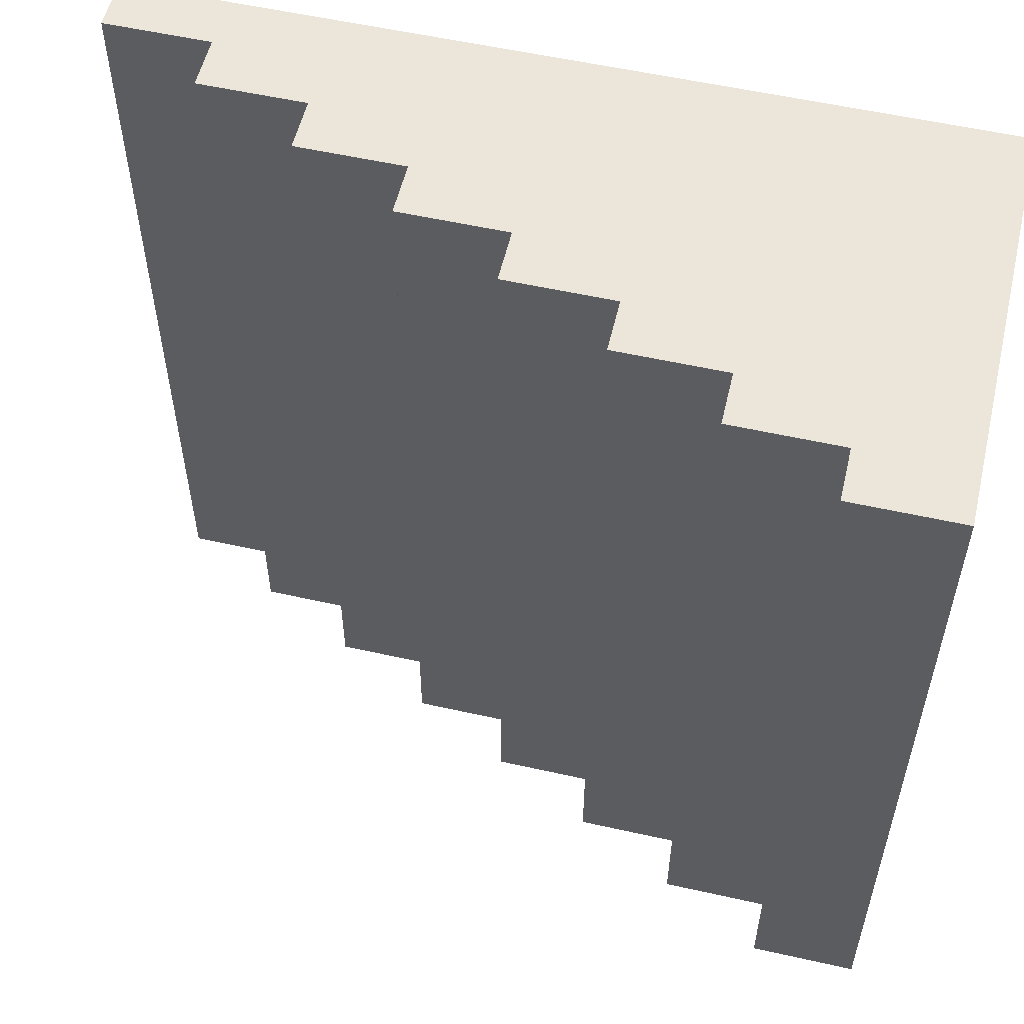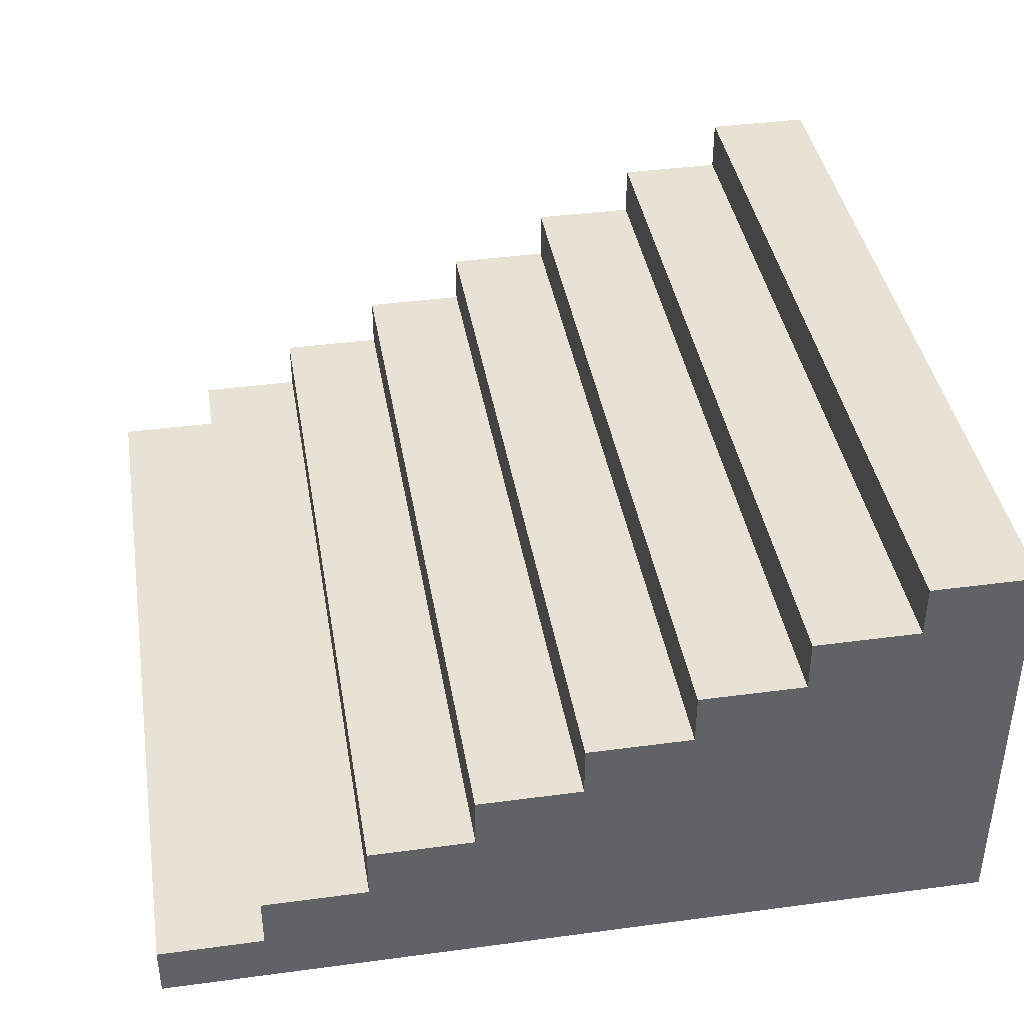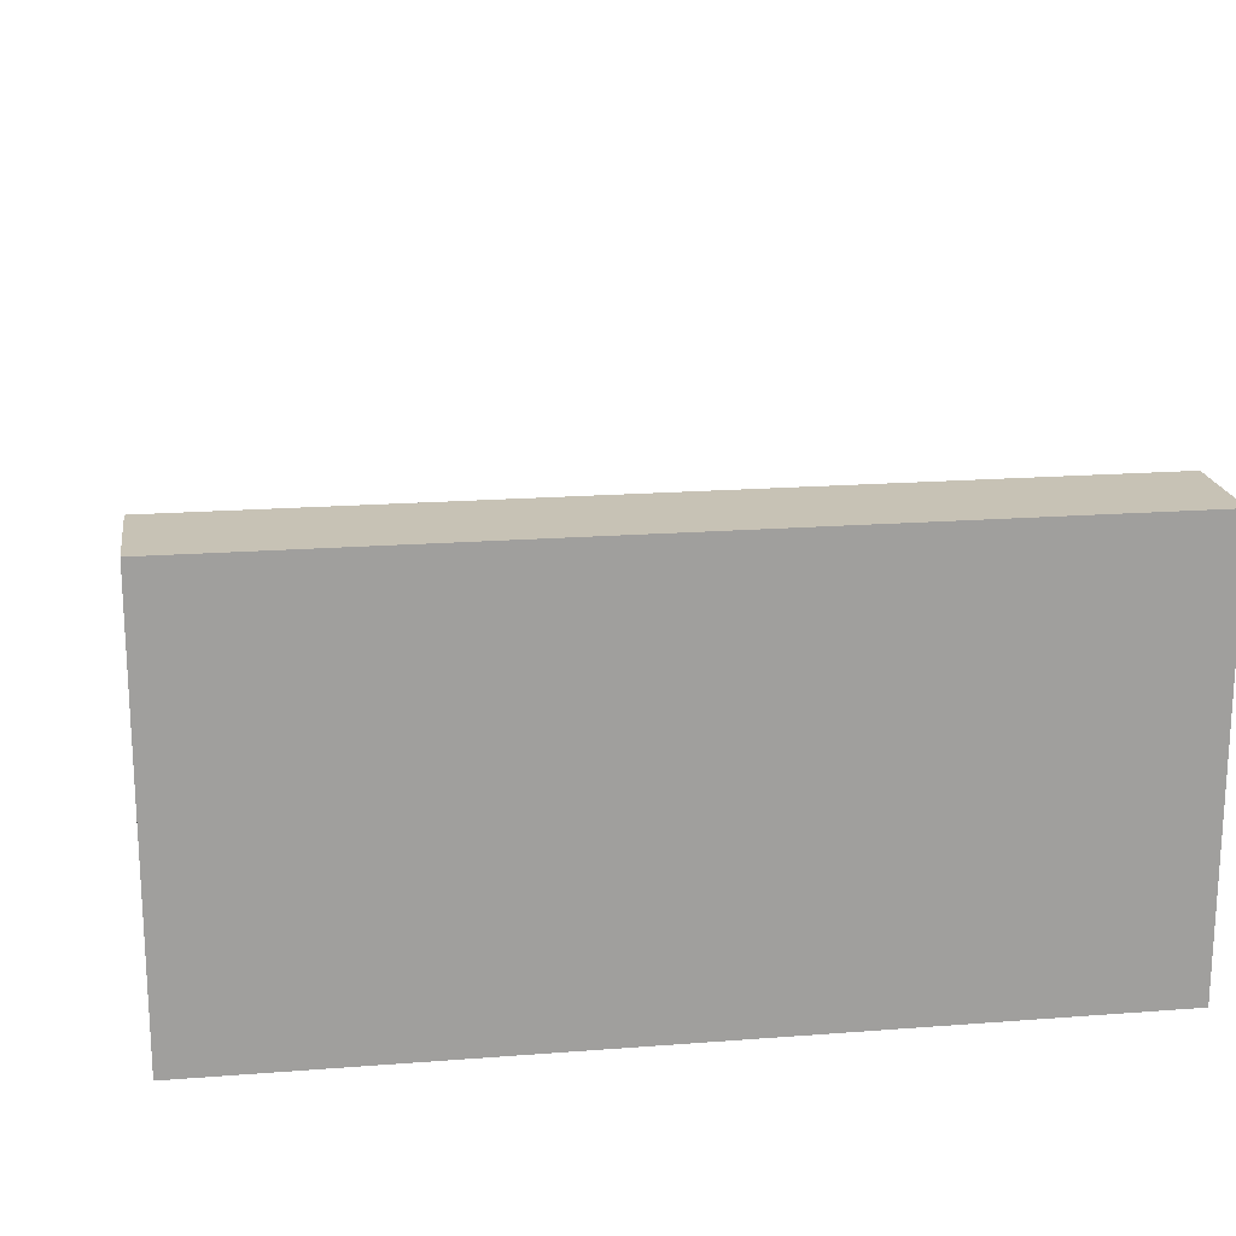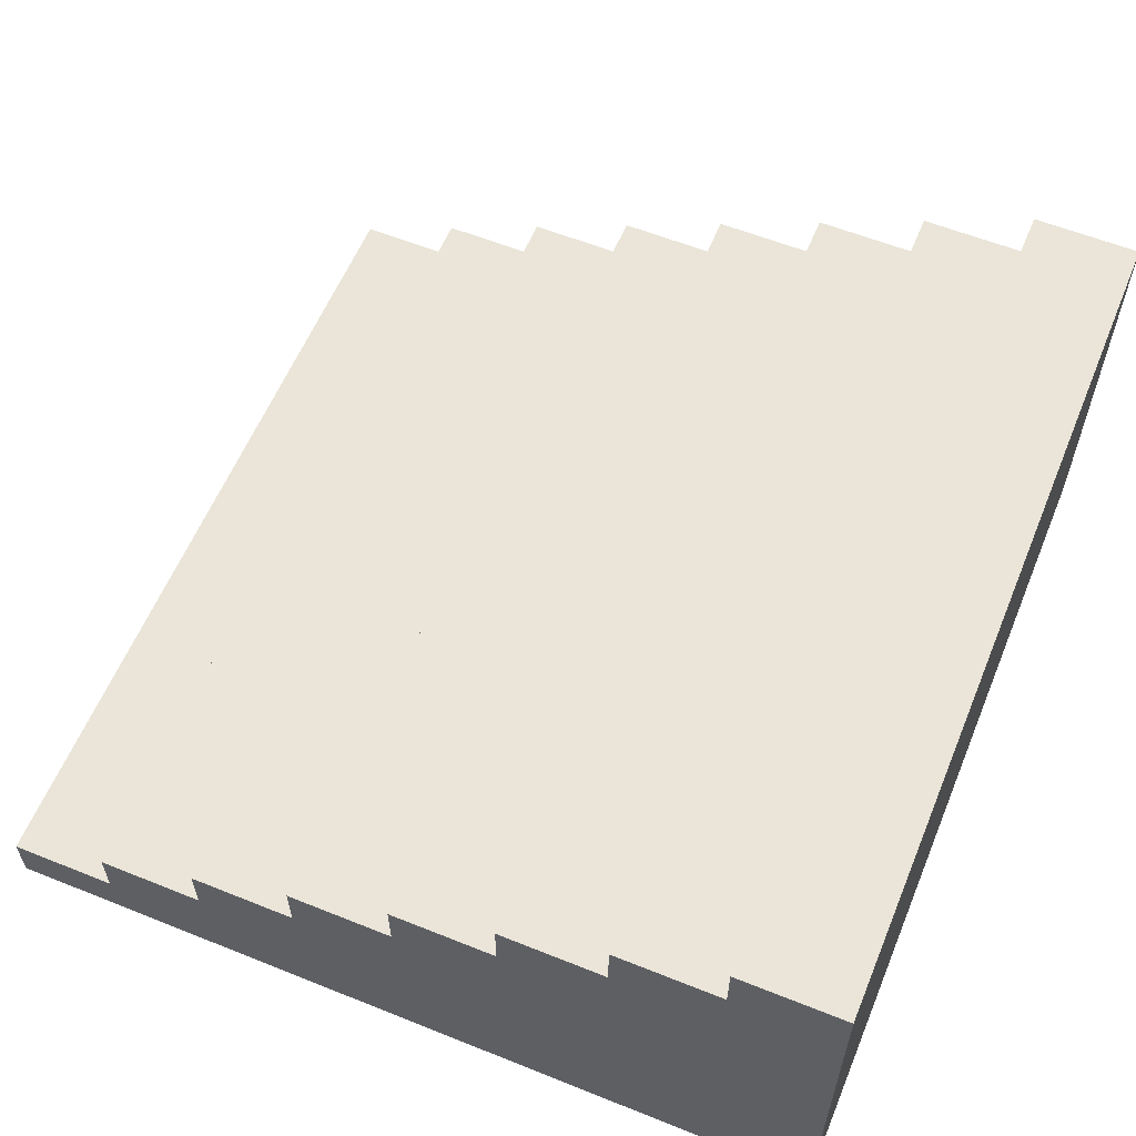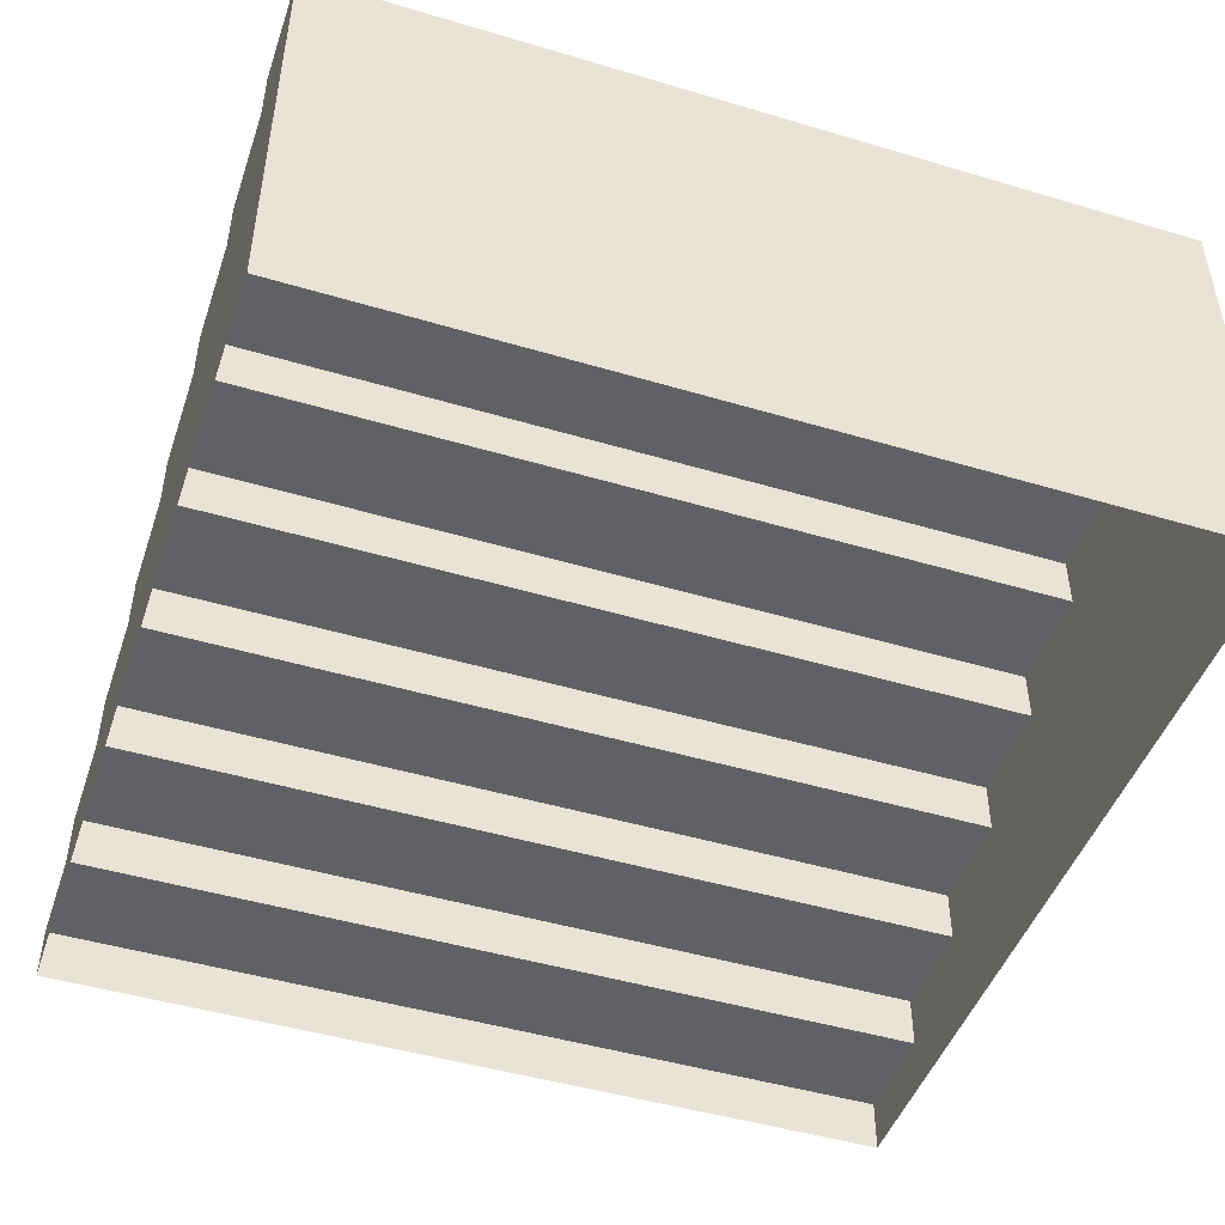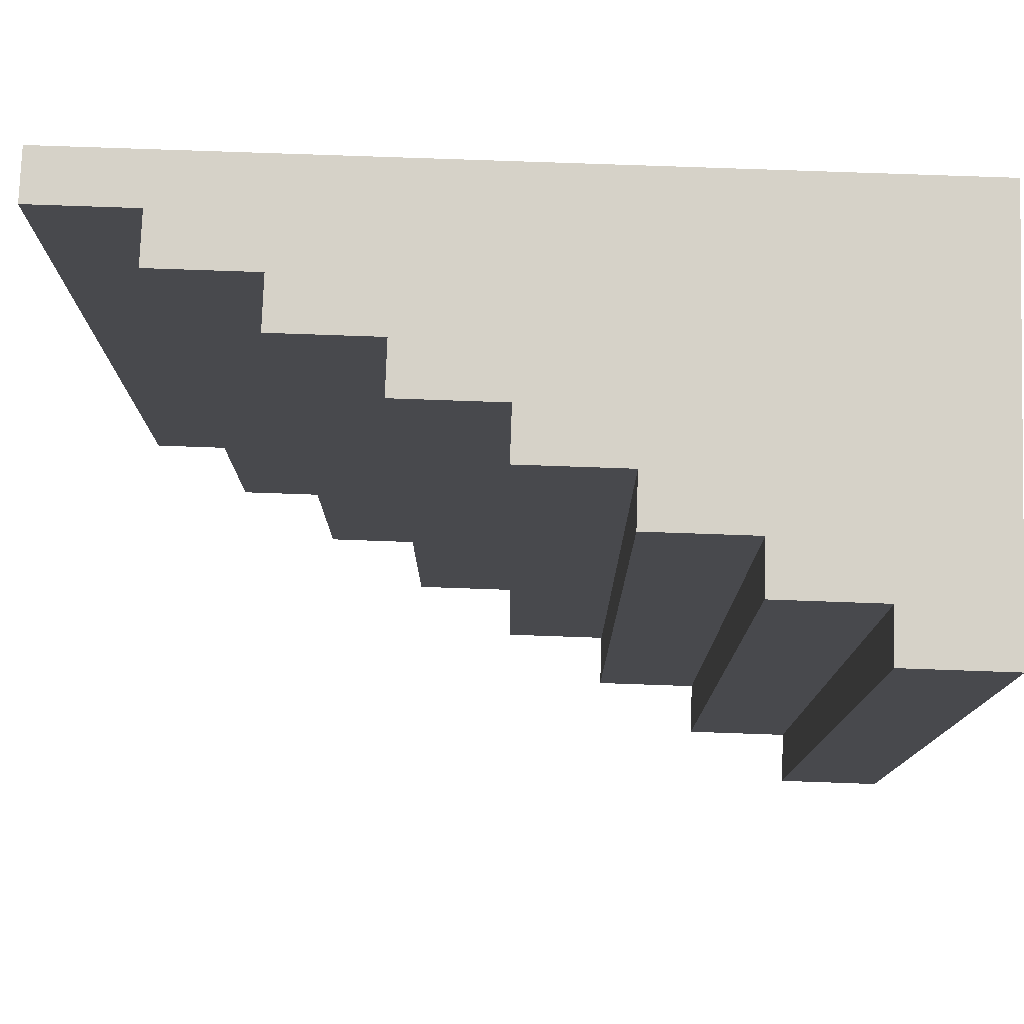
<metadata>
{"format":"obj","ext":"obj","renderer":"f3d","projection":"perspective","resolution":1024,"background":"white","views":[{"elev":55.6,"azim":-166.7,"up":"+Z"},{"elev":39.9,"azim":170.6,"up":"+Y"},{"elev":19.0,"azim":-98.3,"up":"+Y"},{"elev":59.3,"azim":-157.6,"up":"+Y"},{"elev":-46.8,"azim":-108.7,"up":"+Y"},{"elev":77.6,"azim":-178.0,"up":"+Z"}]}
</metadata>
<code>
o RightStairs1
g RightStairs1
v -6 0 12
v -6 0 16
v -6 0.25 12
v -6 0.25 16
v -6 0.25 12
v -6 0.25 16
v -6.5 0.25 12
v -6.5 0.25 16
v -6.5 0.25 12
v -6.5 0.25 16
v -6.5 0.5 12
v -6.5 0.5 16
v -6.5 0.5 12
v -6.5 0.5 16
v -7 0.5 12
v -7 0.5 16
v -7 0.5 12
v -7 0.5 16
v -7 0.75 12
v -7 0.75 16
v -7 0.75 12
v -7 0.75 16
v -7.5 0.75 12
v -7.5 0.75 16
v -7.5 0.75 12
v -7.5 0.75 16
v -7.5 1 12
v -7.5 1 16
v -7.5 1 12
v -7.5 1 16
v -8 1 12
v -8 1 16
v -8 1 12
v -8 1 16
v -8 1.25 12
v -8 1.25 16
v -8 1.25 12
v -8 1.25 16
v -8.5 1.25 12
v -8.5 1.25 16
v -8.5 1.25 12
v -8.5 1.25 16
v -8.5 1.5 12
v -8.5 1.5 16
v -8.5 1.5 12
v -8.5 1.5 16
v -9 1.5 12
v -9 1.5 16
v -9 1.5 12
v -9 1.5 16
v -9 1.75 12
v -9 1.75 16
v -9 1.75 12
v -9 1.75 16
v -9.5 1.75 12
v -9.5 1.75 16
v -9.5 1.75 12
v -9.5 1.75 16
v -9.5 2 12
v -9.5 2 16
v -9.5 2 12
v -9.5 2 16
v -10 2 12
v -10 2 16
v -6 0 16
v -6.5 0 16
v -6 0.25 16
v -6.5 0.25 16
v -6.5 0 16
v -7 0 16
v -6.5 0.25 16
v -7 0.5 16
v -6.5 0.25 16
v -6.5 0.5 16
v -7 0.5 16
v -7 0 16
v -7.5 0 16
v -7 0.5 16
v -7.5 0.75 16
v -7 0.5 16
v -7 0.75 16
v -7.5 0.75 16
v -7.5 0 16
v -8 0 16
v -7.5 0.75 16
v -8 1 16
v -7.5 0.75 16
v -7.5 1 16
v -8 1 16
v -8 0 16
v -8.5 0 16
v -8 1 16
v -8.5 1.25 16
v -8 1 16
v -8 1.25 16
v -8.5 1.25 16
v -8.5 0 16
v -9 0 16
v -8.5 1.25 16
v -9 1.5 16
v -8.5 1.25 16
v -8.5 1.5 16
v -9 1.5 16
v -9 0 16
v -9.5 0 16
v -9 1.5 16
v -9.5 1.75 16
v -9 1.5 16
v -9 1.75 16
v -9.5 1.75 16
v -9.5 0 16
v -10 0 16
v -9.5 1.75 16
v -10 2 16
v -9.5 1.75 16
v -9.5 2 16
v -10 2 16
v -6 0 12
v -6.5 0 12
v -6 0.25 12
v -6.5 0.25 12
v -6.5 0 12
v -7 0 12
v -6.5 0.25 12
v -7 0.5 12
v -6.5 0.25 12
v -6.5 0.5 12
v -7 0.5 12
v -7 0 12
v -7.5 0 12
v -7 0.5 12
v -7.5 0.75 12
v -7 0.5 12
v -7 0.75 12
v -7.5 0.75 12
v -7.5 0 12
v -8 0 12
v -7.5 0.75 12
v -8 1 12
v -7.5 0.75 12
v -7.5 1 12
v -8 1 12
v -8 0 12
v -8.5 0 12
v -8 1 12
v -8.5 1.25 12
v -8 1 12
v -8 1.25 12
v -8.5 1.25 12
v -8.5 0 12
v -9 0 12
v -8.5 1.25 12
v -9 1.5 12
v -8.5 1.25 12
v -8.5 1.5 12
v -9 1.5 12
v -9 0 12
v -9.5 0 12
v -9 1.5 12
v -9.5 1.75 12
v -9 1.5 12
v -9 1.75 12
v -9.5 1.75 12
v -9.5 0 12
v -10 0 12
v -9.5 1.75 12
v -10 2 12
v -9.5 1.75 12
v -9.5 2 12
v -10 2 12
v -10 0 16
v -10 0 12
v -10 2 16
v -10 2 12
g RightStairs1_0
f 3 4 2 1
f 7 8 6 5
f 11 12 10 9
f 15 16 14 13
f 19 20 18 17
f 23 24 22 21
f 27 28 26 25
f 31 32 30 29
f 35 36 34 33
f 39 40 38 37
f 43 44 42 41
f 47 48 46 45
f 51 52 50 49
f 55 56 54 53
f 59 60 58 57
f 63 64 62 61
f 67 68 66 65
f 71 72 70 69
f 78 79 77 76
f 85 86 84 83
f 92 93 91 90
f 99 100 98 97
f 106 107 105 104
f 113 114 112 111
f 121 120 118 119
f 125 124 122 123
f 132 131 129 130
f 139 138 136 137
f 146 145 143 144
f 153 152 150 151
f 160 159 157 158
f 167 166 164 165
f 173 174 172 171
g RightStairs1_1
f 73 74 75
f 80 81 82
f 87 88 89
f 94 95 96
f 101 102 103
f 108 109 110
f 115 116 117
f 128 127 126
f 135 134 133
f 142 141 140
f 149 148 147
f 156 155 154
f 163 162 161
f 170 169 168

</code>
